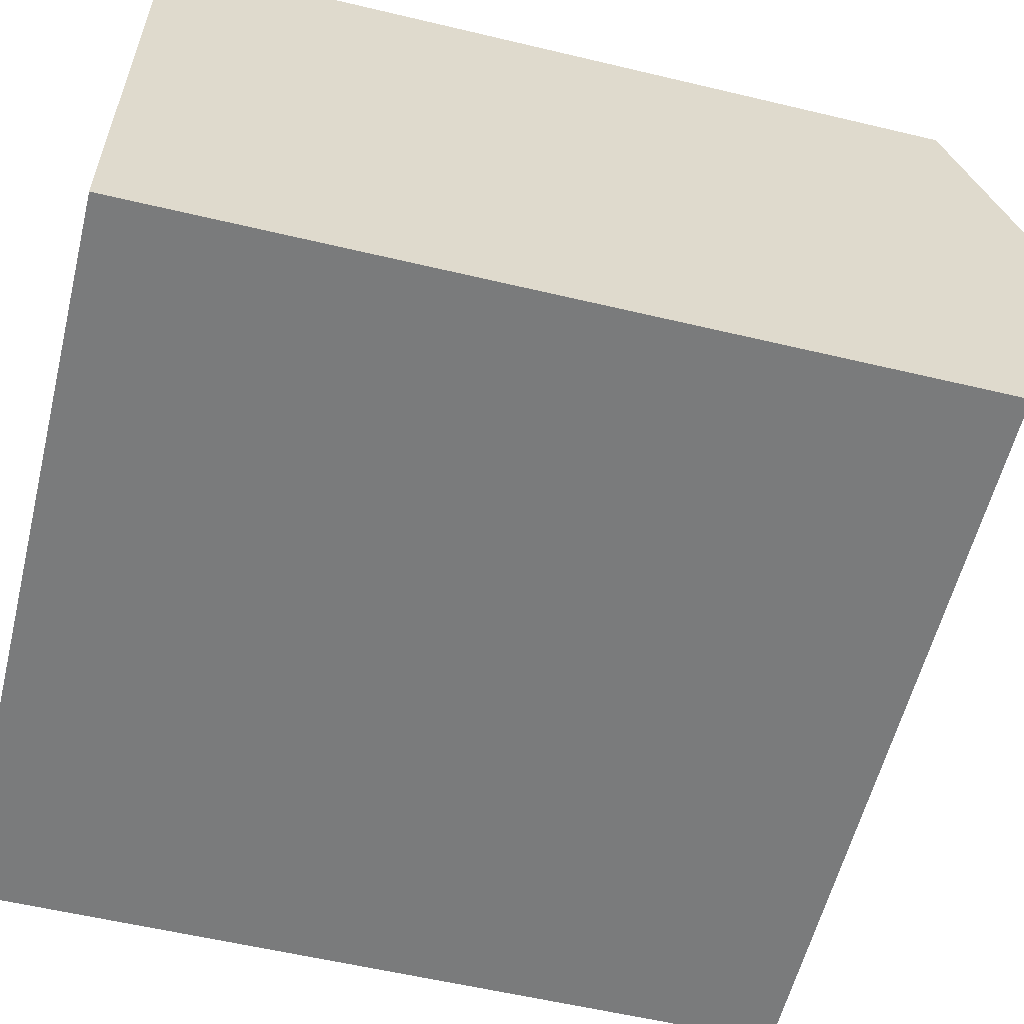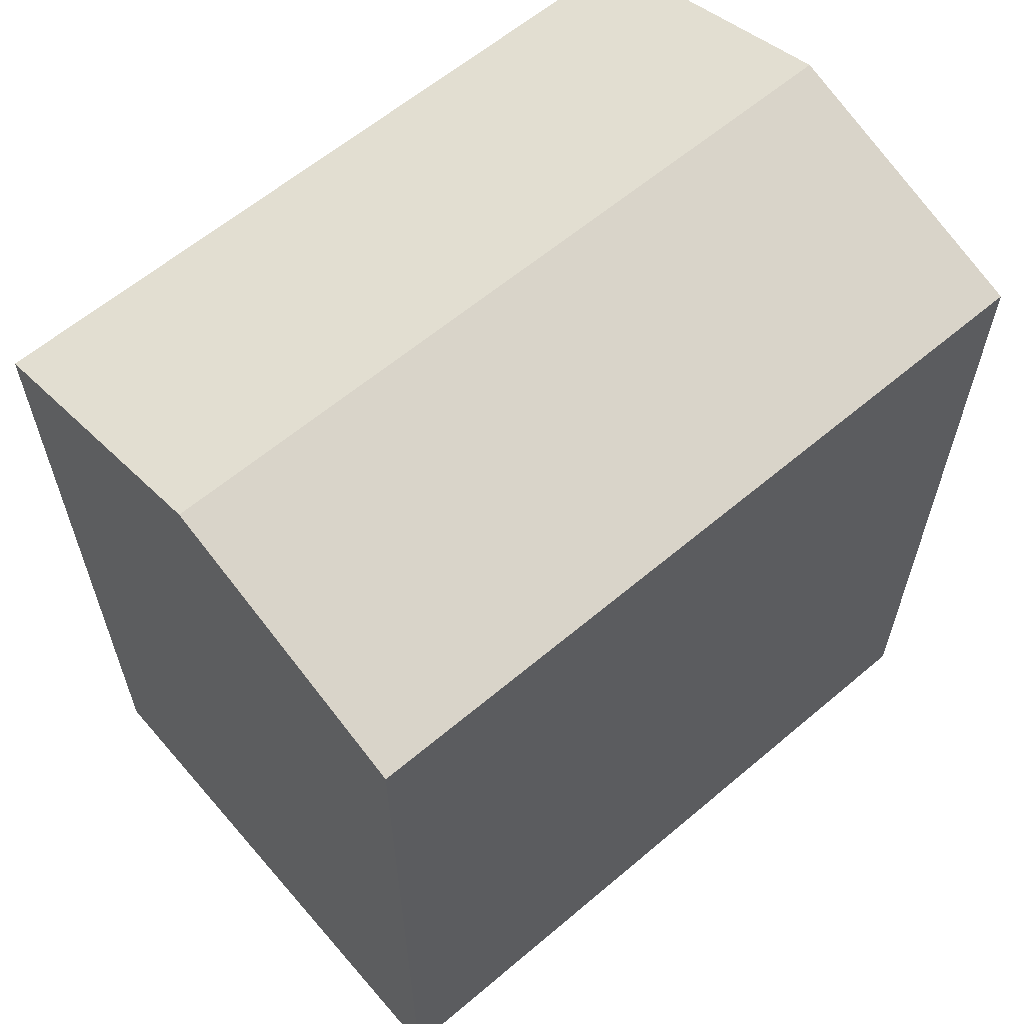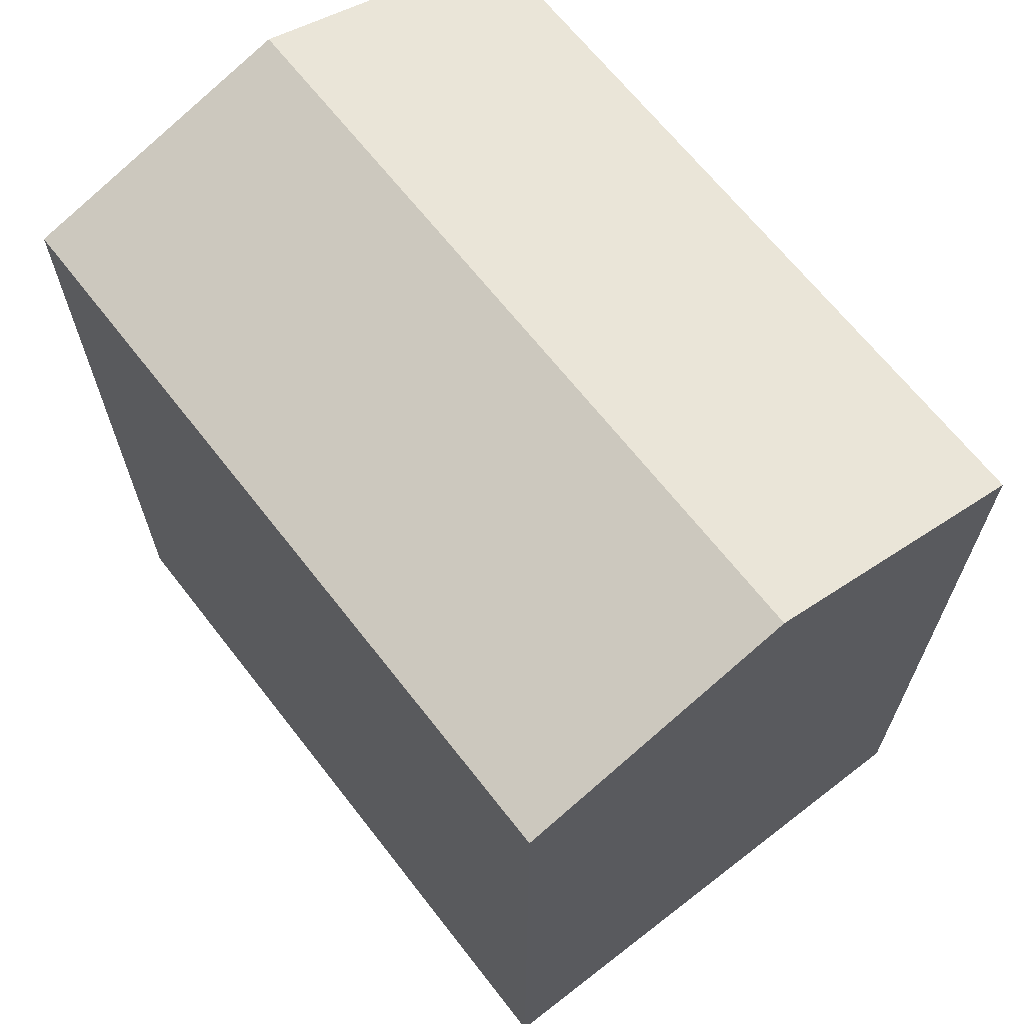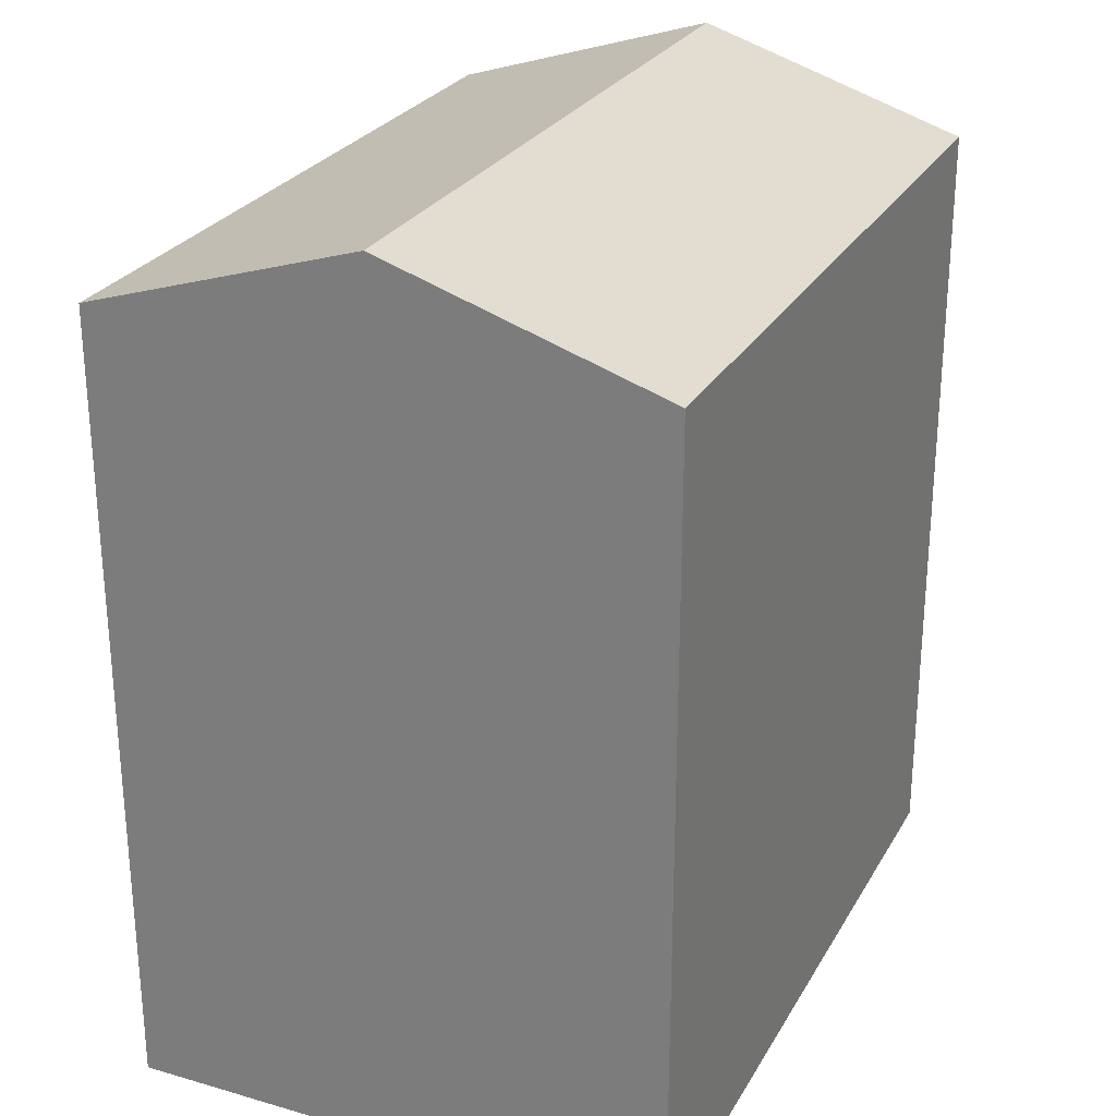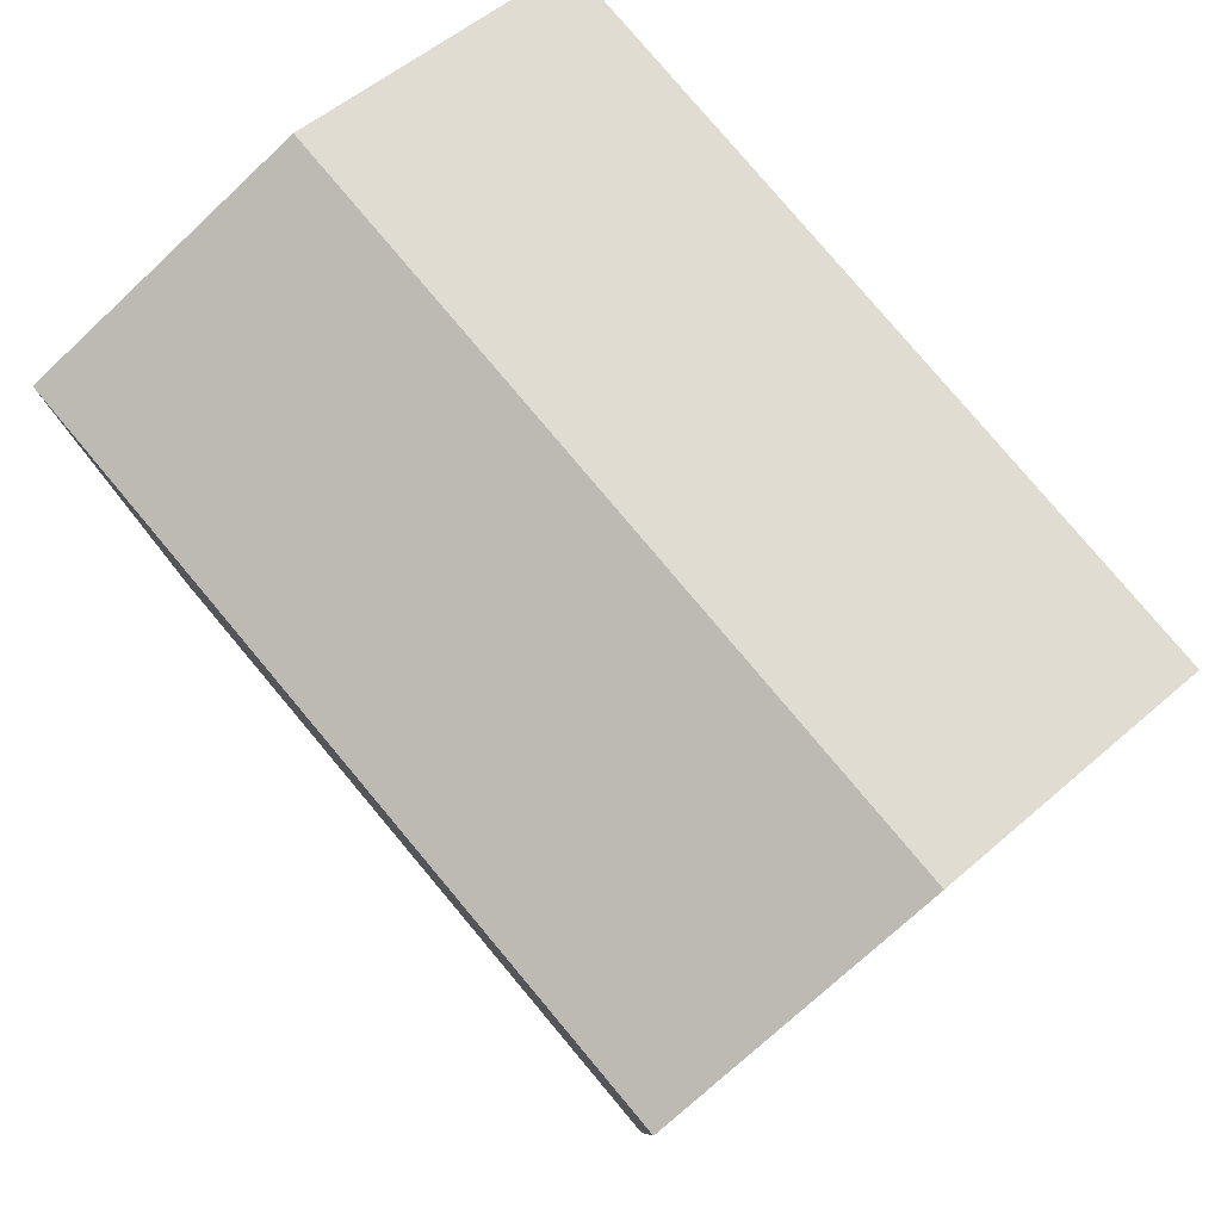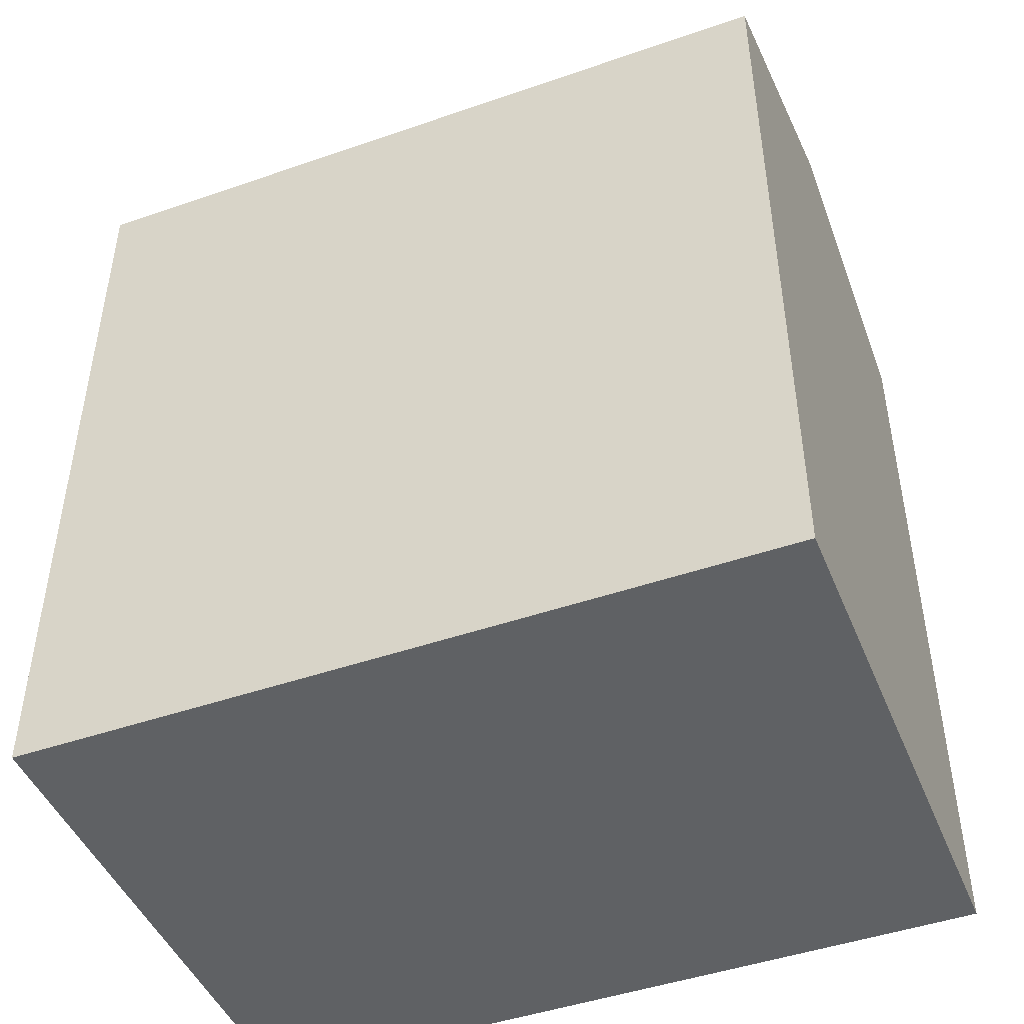
<metadata>
{"format":"obj","ext":"obj","renderer":"f3d","projection":"perspective","resolution":1024,"background":"white","views":[{"elev":-57.5,"azim":76.1,"up":"+Z"},{"elev":61.3,"azim":-41.5,"up":"+Y"},{"elev":66.4,"azim":-128.7,"up":"+Y"},{"elev":26.7,"azim":113.2,"up":"+Y"},{"elev":79.5,"azim":49.2,"up":"+Y"},{"elev":-46.4,"azim":20.8,"up":"+Y"}]}
</metadata>
<code>
v  15.9 16.72 -11.23
v  15.81 3.372e-16 -5.507
v  15.9 6.875e-16 -11.23
v  15.72 -1.306e-17 0.2132
v  15.72 16.72 0.2127
v  15.81 18.53 -5.508
v  0.1772 16.72 -11.44
v  0.1768 7.006e-16 -11.44
v  0.0003561 16.72 -0.000529
v  0 0 0
v  0.08841 3.503e-16 -5.721
v  0.0888 18.53 -5.721
g defaultobject
f 1 2 3
f 2 1 4
f 4 1 5
f 5 1 6
f 7 3 8
f 3 7 1
f 4 9 10
f 9 4 5
f 9 11 10
f 11 9 8
f 8 9 7
f 7 9 12
f 11 4 10
f 4 11 8
f 4 8 2
f 2 8 3
f 6 7 12
f 7 6 1
f 5 12 9
f 12 5 6

</code>
